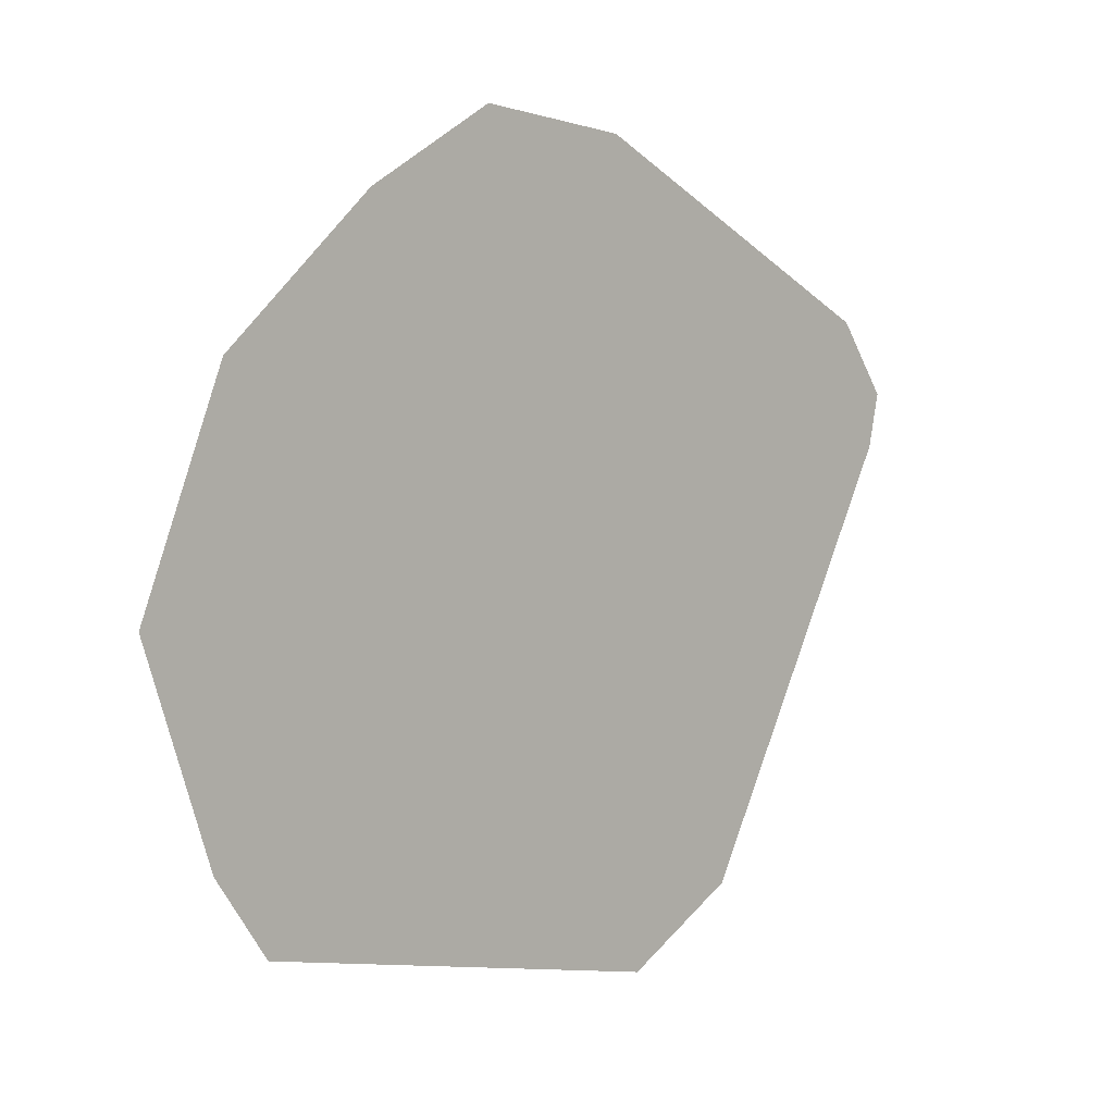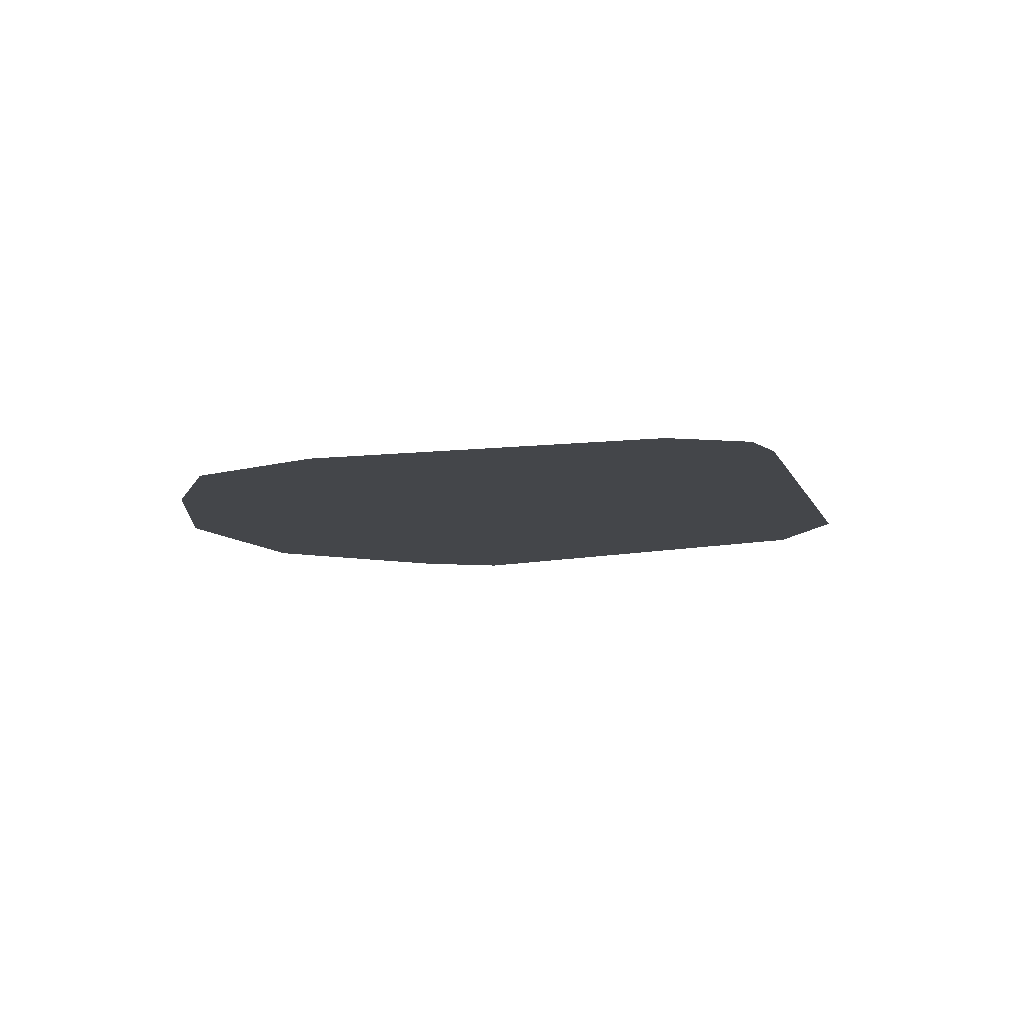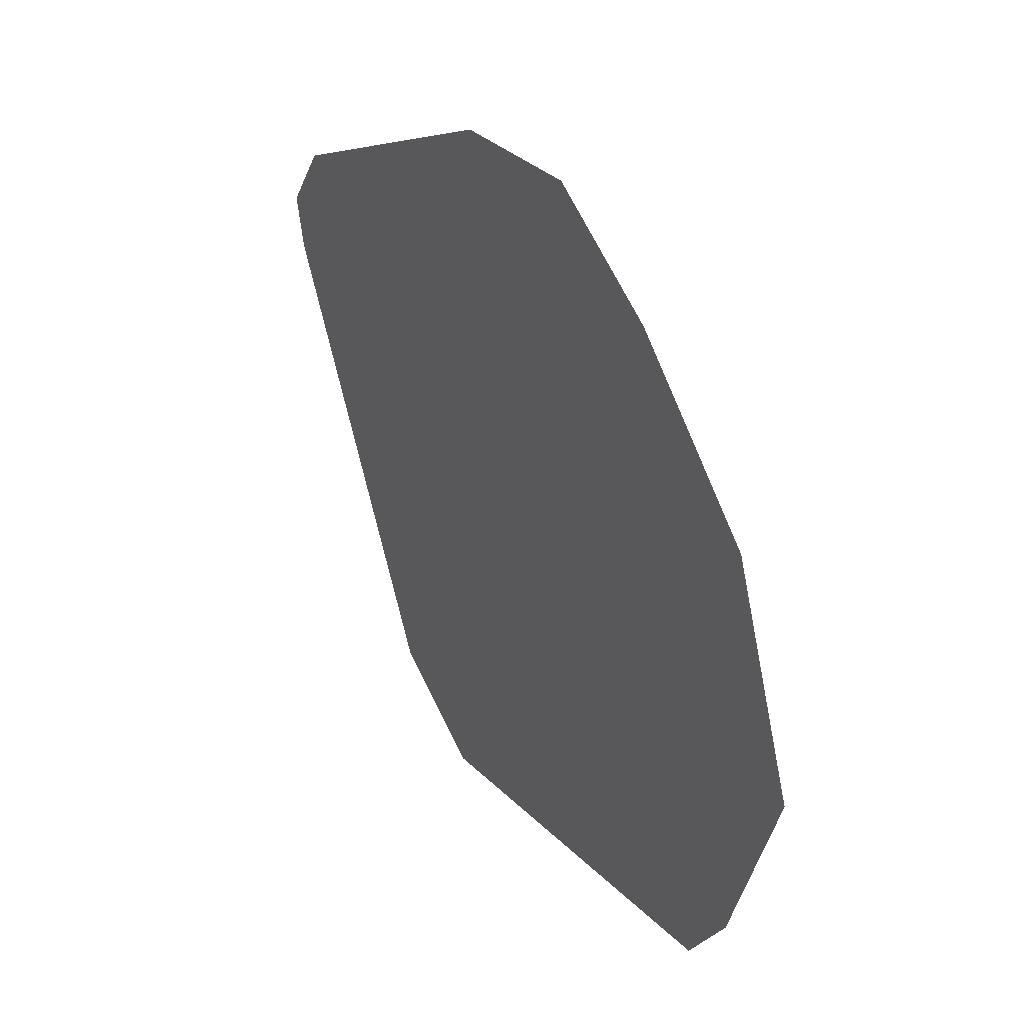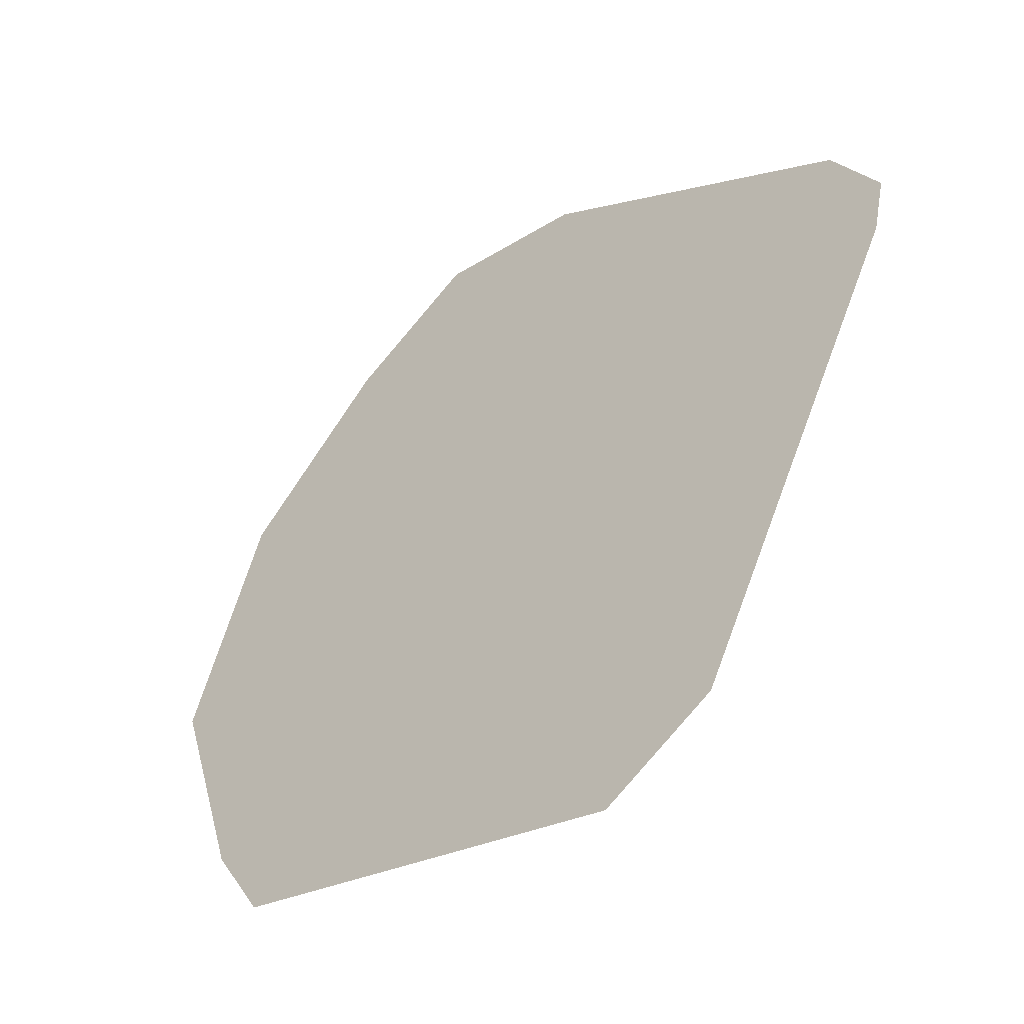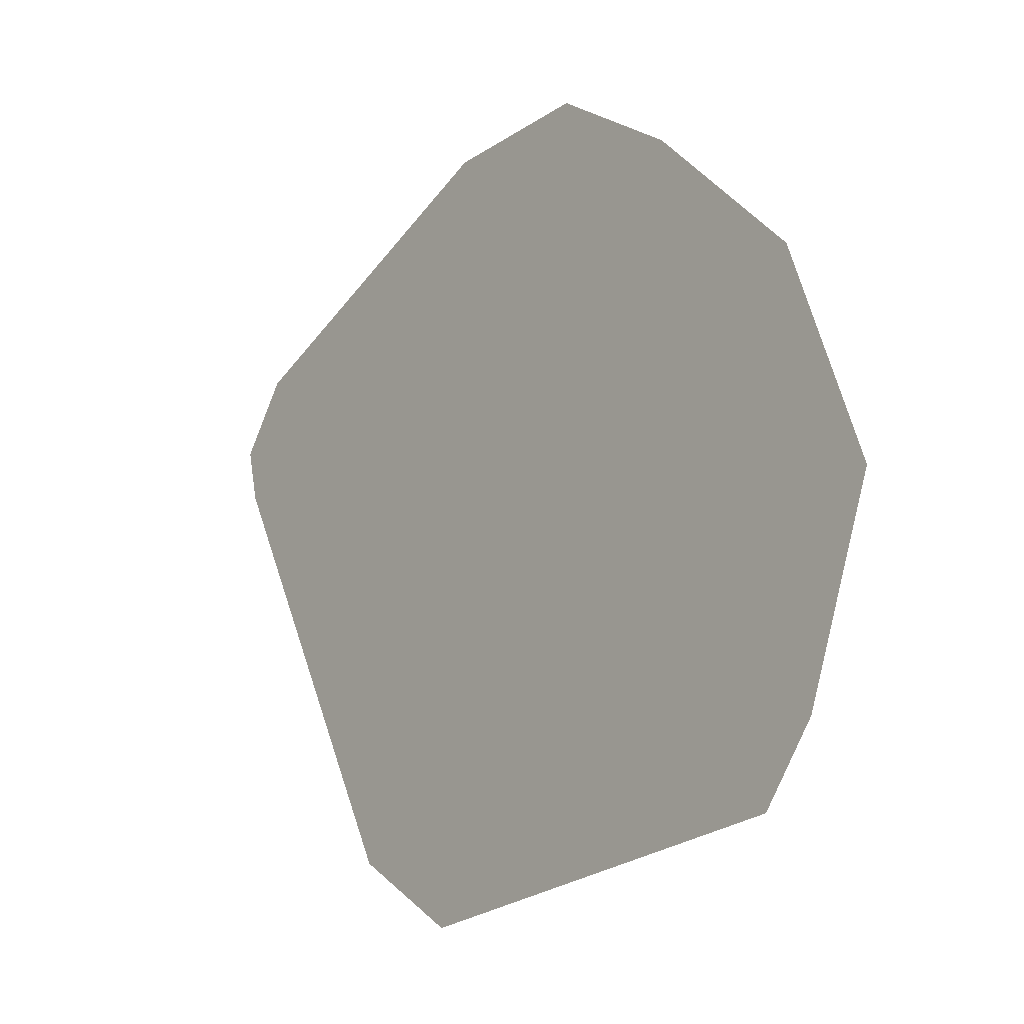
<metadata>
{"format":"obj","ext":"obj","renderer":"f3d","projection":"perspective","resolution":1024,"background":"white","views":[{"elev":5.1,"azim":-44.3,"up":"+Z"},{"elev":-9.6,"azim":43.5,"up":"+Y"},{"elev":35.4,"azim":-120.7,"up":"+Z"},{"elev":-41.5,"azim":41.6,"up":"+Z"},{"elev":-11.6,"azim":-130.6,"up":"+Z"}]}
</metadata>
<code>
g default
v -0.1774 -0 0.6132
v 0.7179 -0 0.1783
v -0.5916 0 -0.5717
v 0.1361 0 -0.7152
v -0.3993 -0 0.486
v -0.6568 -0 0.2548
v -0.7978 0 -0.1014
v -0.6823 0 -0.4414
v 0.3323 0 -0.6028
v 0.698 -0 0.09031
v 0.634 -0 0.2989
v 0.08476 -0 0.5825
v -0.5281 -0 0.3704
v -0.2884 -0 0.5496
v -0.04631 -0 0.5979
v 0.3594 -0 0.4407
v 0.6759 -0 0.2386
v 0.708 -0 0.1343
v 0.5152 0 -0.2563
v 0.2342 0 -0.659
v -0.2278 0 -0.6435
v -0.637 0 -0.5066
v -0.74 0 -0.2714
v -0.7273 -0 0.07671
v -0.692 -0 0.1658
v -0.5924 -0 0.3126
v -0.4637 -0 0.4282
v -0.3439 -0 0.5178
v -0.2329 -0 0.5814
v -0.1118 -0 0.6055
v 0.01922 -0 0.5902
v 0.2221 -0 0.5116
v 0.4967 -0 0.3698
v 0.6549 -0 0.2688
v 0.6969 -0 0.2084
v 0.7129 -0 0.1563
v 0.703 -0 0.1123
v 0.6066 -0 -0.08297
v 0.4237 0 -0.4295
v 0.2832 0 -0.6309
v 0.1852 0 -0.6871
v -0.04582 0 -0.6793
v -0.4097 0 -0.6076
v -0.6143 0 -0.5392
v -0.6596 0 -0.474
v -0.7111 0 -0.3564
v -0.7689 0 -0.1864
v -0.7625 0 -0.01234
g pPlane1
f 34 17 35 2 36 18 37 10 38 19 39 9 40 20 41 4 42 21 43 3 44 22 45 8 46 23 47 7 48 24 25 6 26 13 27 5 28 14 29 1 30 15 31 12 32 16 33 11

</code>
